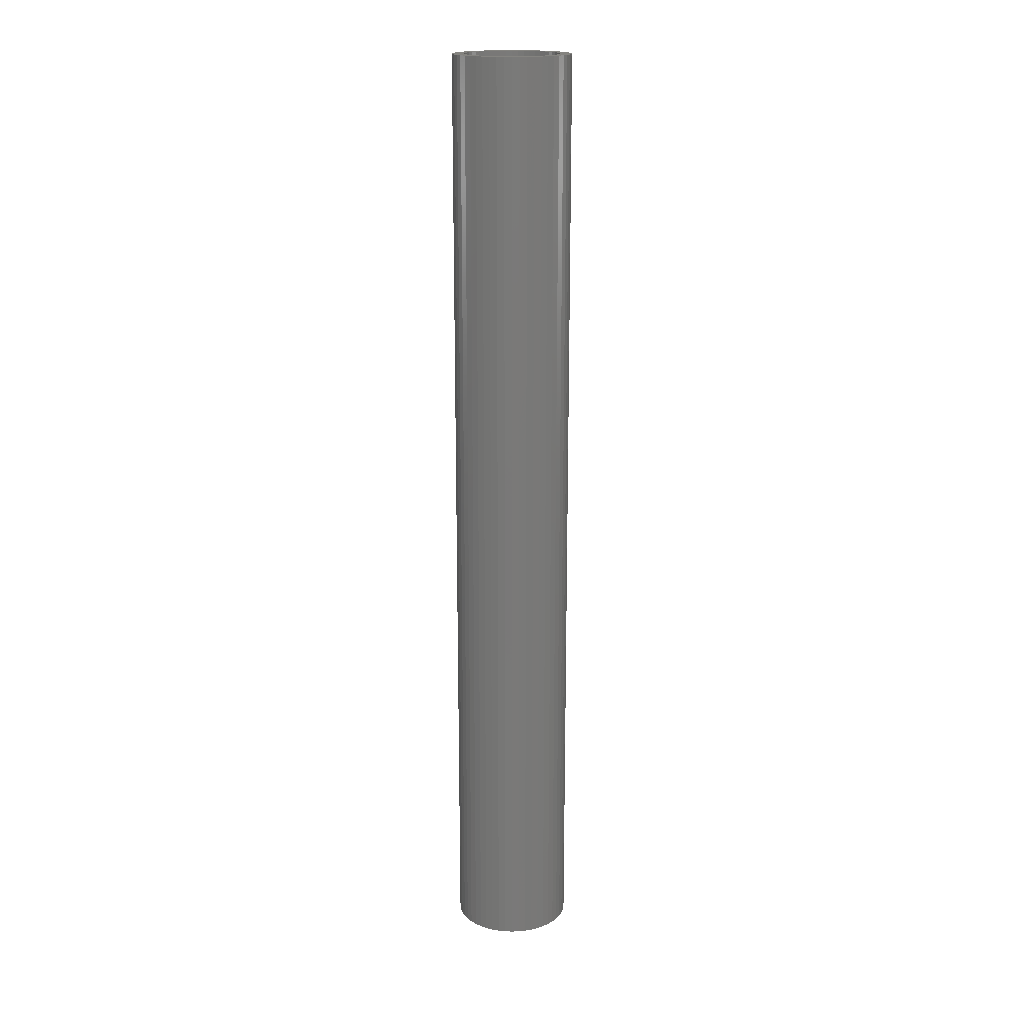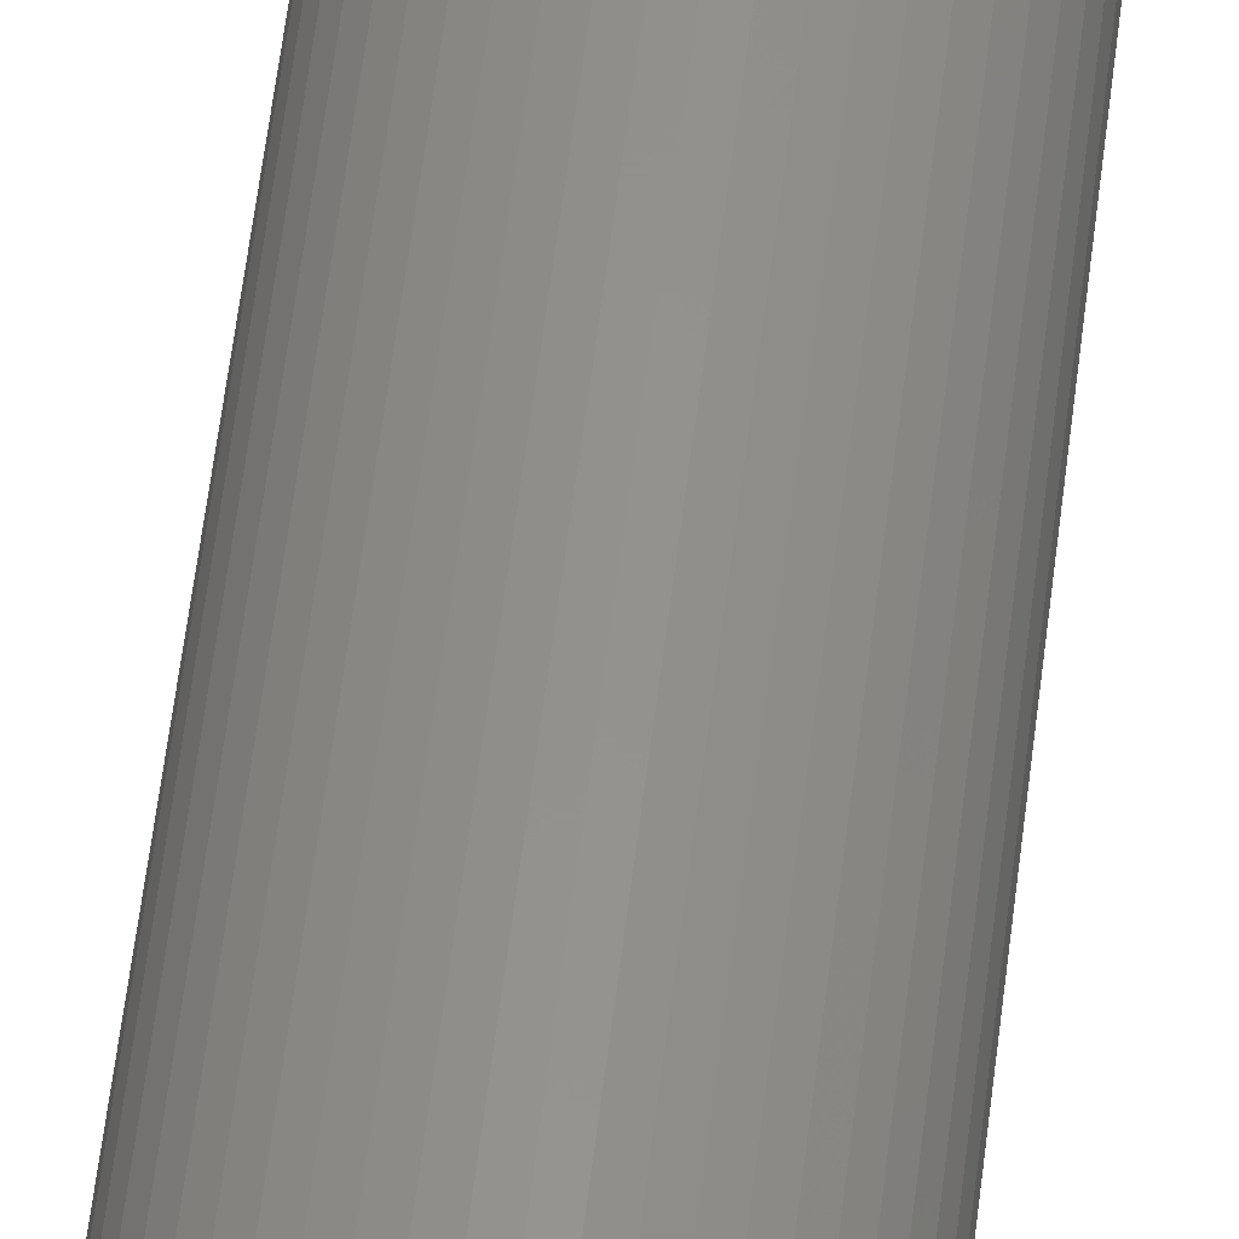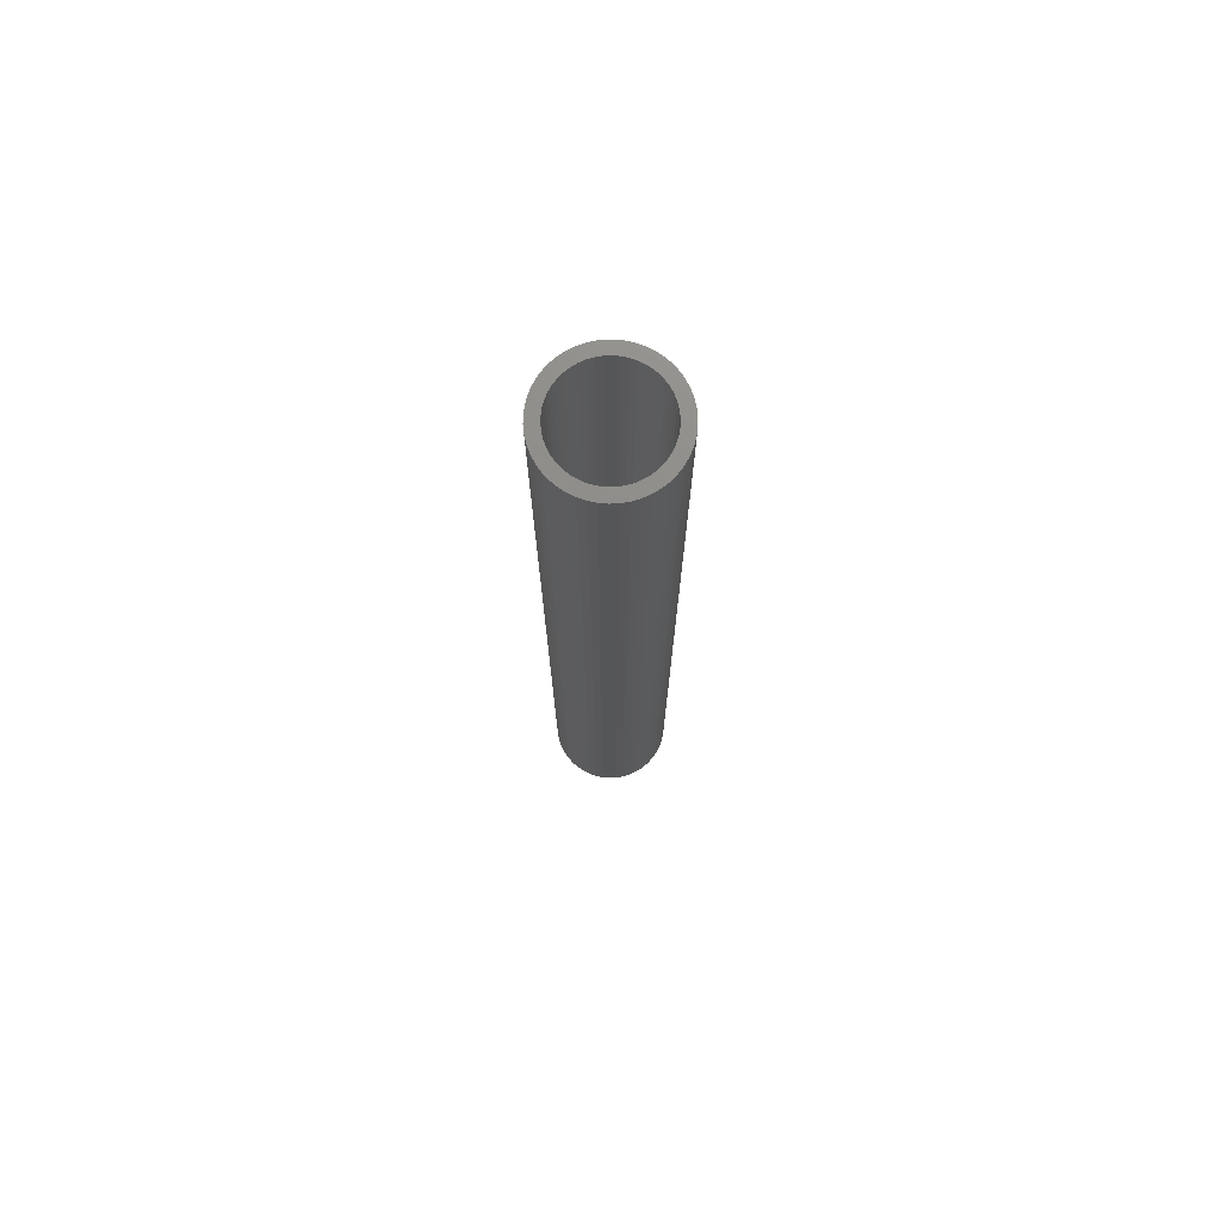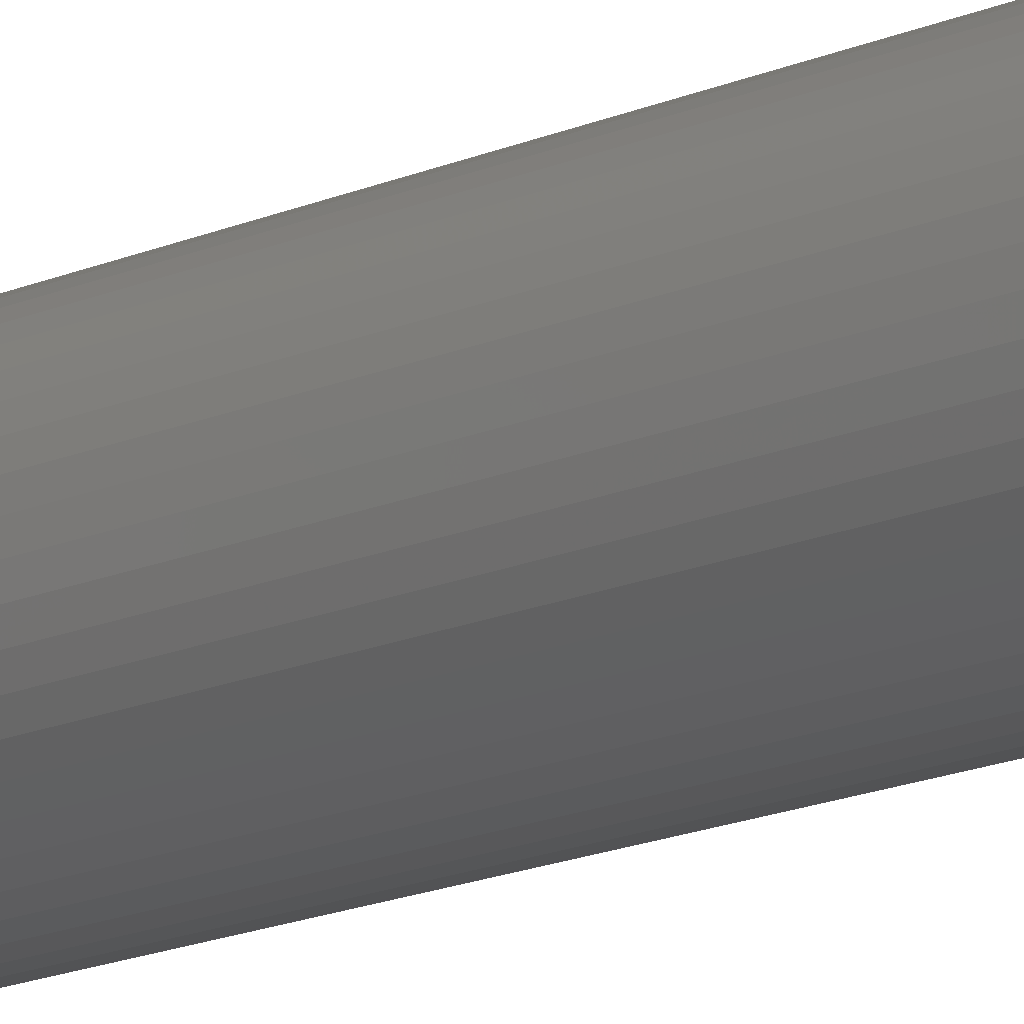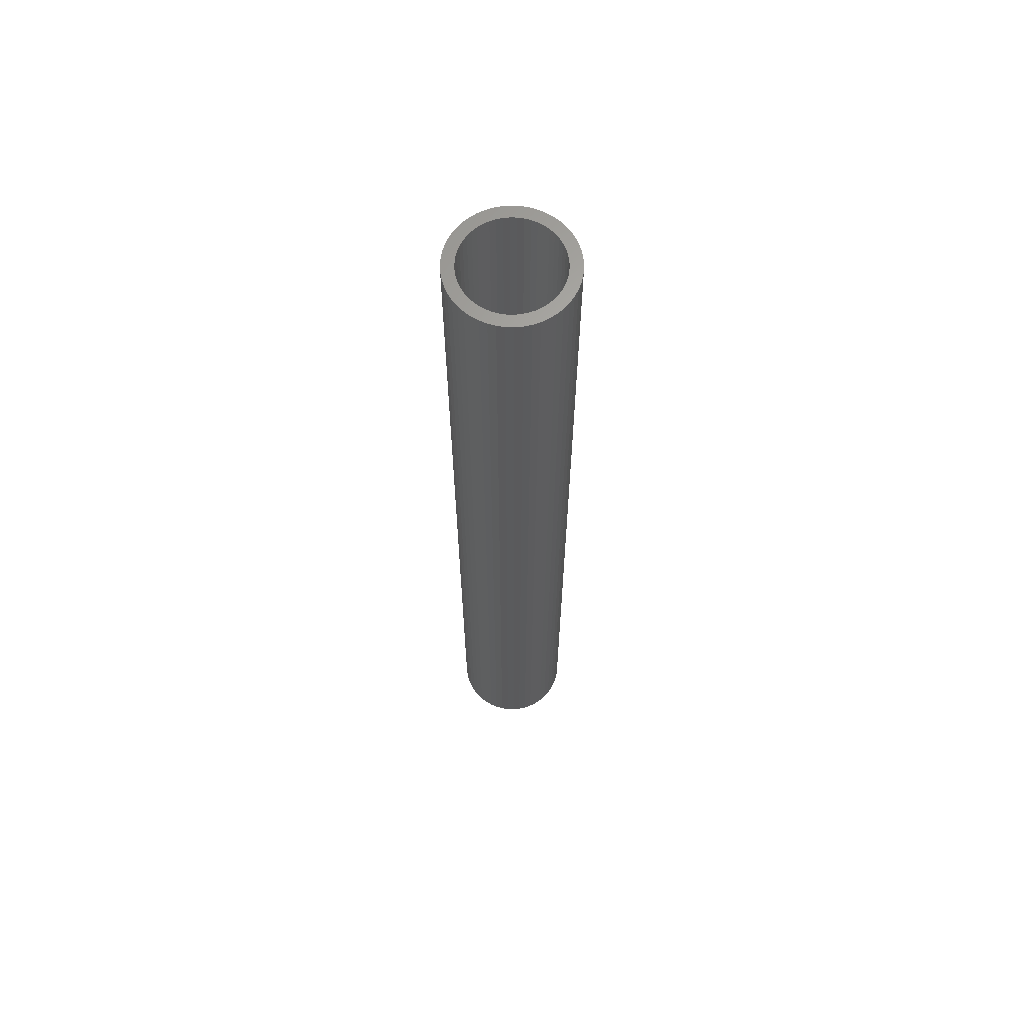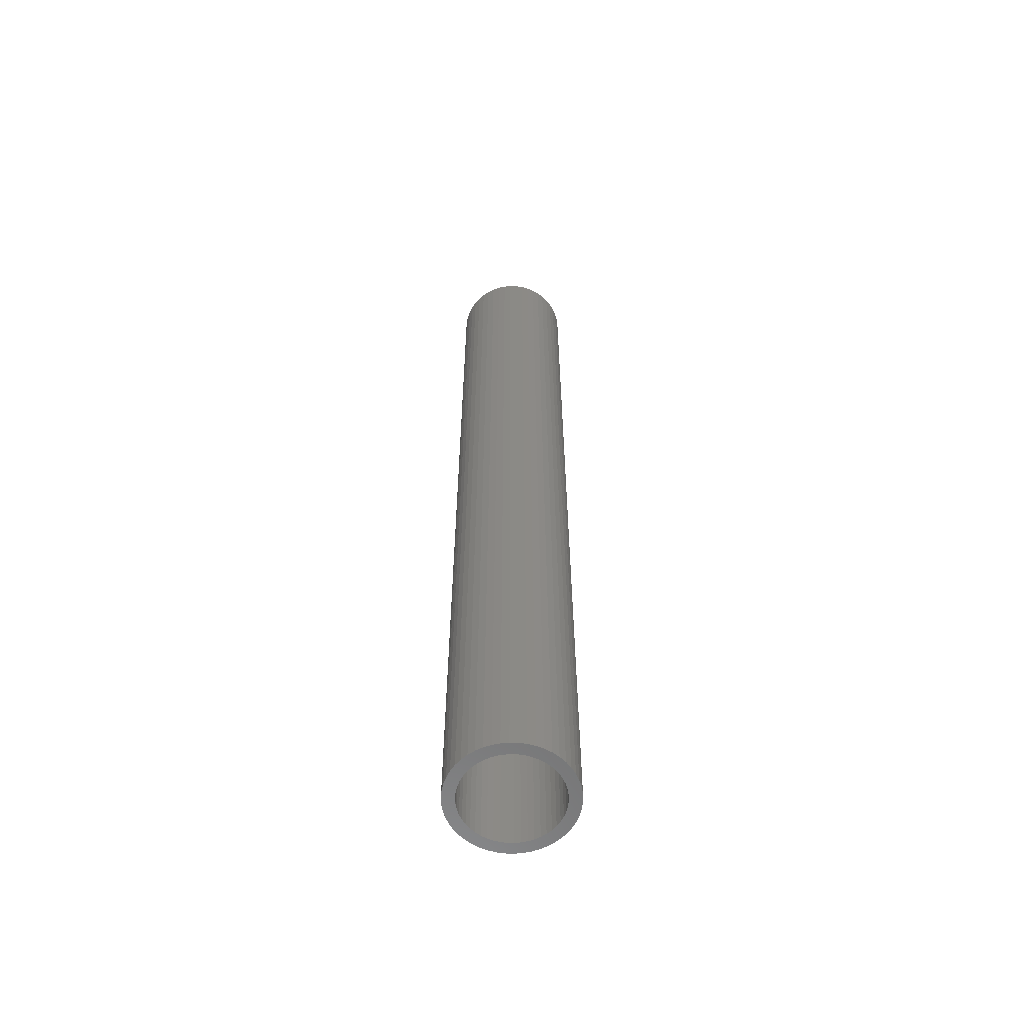
<metadata>
{"format":"stl","ext":"stl","renderer":"f3d","projection":"perspective","resolution":1024,"background":"white","views":[{"elev":17.9,"azim":-68.3,"up":"+Z"},{"elev":55.0,"azim":6.6,"up":"+Y"},{"elev":74.3,"azim":-60.3,"up":"+Z"},{"elev":-14.8,"azim":-44.9,"up":"+Y"},{"elev":64.7,"azim":116.9,"up":"+Z"},{"elev":-59.7,"azim":-44.8,"up":"+Z"}]}
</metadata>
<code>
# stl→obj: 200 verts, 400 faces
v 2.25 0 18
v 2.232 0.282 -18
v 2.232 0.282 18
v 2.25 0 -18
v -2.25 0 -18
v -2.232 0.282 18
v -2.232 0.282 -18
v -2.25 0 18
v 0.1413 2.246 -18
v -0.1413 2.246 18
v 0.1413 2.246 18
v -0.1413 2.246 -18
v -0.1413 -2.246 -18
v 0.1413 -2.246 18
v -0.1413 -2.246 18
v 0.1413 -2.246 -18
v 1.64 1.54 -18
v 1.434 1.734 18
v 1.64 1.54 18
v 1.434 1.734 -18
v -1.434 1.734 -18
v -1.64 1.54 18
v -1.434 1.734 18
v -1.64 1.54 -18
v -0.6953 2.14 -18
v -0.958 2.036 18
v -0.6953 2.14 18
v -0.958 2.036 -18
v 2.092 -0.8283 18
v 2.179 -0.5596 -18
v 2.179 -0.5596 18
v 2.092 -0.8283 -18
v 2.092 0.8283 18
v 1.972 1.084 -18
v 1.972 1.084 18
v 2.092 0.8283 -18
v 2.179 0.5596 -18
v 2.179 0.5596 18
v 0.958 2.036 -18
v 0.6953 2.14 18
v 0.958 2.036 18
v 0.6953 2.14 -18
v 0.4216 2.21 18
v 0.4216 2.21 -18
v 1.206 1.9 18
v 1.206 1.9 -18
v -2.092 0.8283 -18
v -1.972 1.084 18
v -1.972 1.084 -18
v -2.092 0.8283 18
v -1.82 1.323 -18
v -1.82 1.323 18
v -2.179 0.5596 -18
v -2.179 0.5596 18
v -1.206 1.9 18
v -1.206 1.9 -18
v -0.4216 2.21 18
v -0.4216 2.21 -18
v 0.4216 -2.21 18
v 0.4216 -2.21 -18
v 1.82 1.323 18
v 1.82 1.323 -18
v 1.8 0 18
v 1.786 0.2256 18
v 2.232 -0.282 18
v 1.743 0.4476 18
v 1.786 -0.2256 18
v 1.674 0.6626 18
v 1.577 0.8672 18
v 1.743 -0.4476 18
v 1.456 1.058 18
v 1.312 1.232 18
v 1.147 1.387 18
v 0.9645 1.52 18
v 0.7664 1.629 18
v 0.5562 1.712 18
v 0.3373 1.768 18
v 0.113 1.796 18
v -0.113 1.796 18
v -0.3373 1.768 18
v -0.5562 1.712 18
v -0.7664 1.629 18
v -0.9645 1.52 18
v -1.147 1.387 18
v -1.312 1.232 18
v -1.456 1.058 18
v -1.577 0.8672 18
v -1.674 0.6626 18
v -1.743 0.4476 18
v 1.674 -0.6626 18
v 1.972 -1.084 18
v 1.577 -0.8672 18
v 1.82 -1.323 18
v 1.456 -1.058 18
v 1.64 -1.54 18
v 1.312 -1.232 18
v 1.434 -1.734 18
v 1.147 -1.387 18
v 1.206 -1.9 18
v 0.9645 -1.52 18
v 0.958 -2.036 18
v 0.7664 -1.629 18
v 0.6953 -2.14 18
v 0.5562 -1.712 18
v 0.3373 -1.768 18
v 0.113 -1.796 18
v -0.113 -1.796 18
v -0.3373 -1.768 18
v -0.4216 -2.21 18
v -0.5562 -1.712 18
v -0.6953 -2.14 18
v -0.7664 -1.629 18
v -0.958 -2.036 18
v -0.9645 -1.52 18
v -1.206 -1.9 18
v -1.147 -1.387 18
v -1.434 -1.734 18
v -1.312 -1.232 18
v -1.64 -1.54 18
v -1.456 -1.058 18
v -1.82 -1.323 18
v -1.577 -0.8672 18
v -1.972 -1.084 18
v -1.674 -0.6626 18
v -2.092 -0.8283 18
v -1.743 -0.4476 18
v -2.179 -0.5596 18
v -1.786 -0.2256 18
v -2.232 -0.282 18
v -1.8 0 18
v -1.786 0.2256 18
v 2.232 -0.282 -18
v 1.972 -1.084 -18
v 1.82 -1.323 -18
v -1.64 -1.54 -18
v -1.434 -1.734 -18
v -1.82 -1.323 -18
v 1.8 0 -18
v 1.786 -0.2256 -18
v 1.743 -0.4476 -18
v 1.786 0.2256 -18
v 1.674 -0.6626 -18
v 1.577 -0.8672 -18
v 1.743 0.4476 -18
v 1.456 -1.058 -18
v 1.64 -1.54 -18
v 1.312 -1.232 -18
v 1.434 -1.734 -18
v 1.147 -1.387 -18
v 1.206 -1.9 -18
v 0.9645 -1.52 -18
v 0.958 -2.036 -18
v 0.7664 -1.629 -18
v 0.6953 -2.14 -18
v 0.5562 -1.712 -18
v 0.3373 -1.768 -18
v 0.113 -1.796 -18
v -0.113 -1.796 -18
v -0.3373 -1.768 -18
v -0.4216 -2.21 -18
v -0.5562 -1.712 -18
v -0.6953 -2.14 -18
v -0.7664 -1.629 -18
v -0.958 -2.036 -18
v -0.9645 -1.52 -18
v -1.206 -1.9 -18
v -1.147 -1.387 -18
v -1.312 -1.232 -18
v -1.456 -1.058 -18
v -1.577 -0.8672 -18
v -1.972 -1.084 -18
v -1.674 -0.6626 -18
v -2.092 -0.8283 -18
v -1.743 -0.4476 -18
v 1.674 0.6626 -18
v 1.577 0.8672 -18
v 1.456 1.058 -18
v 1.312 1.232 -18
v 1.147 1.387 -18
v 0.9645 1.52 -18
v 0.7664 1.629 -18
v 0.5562 1.712 -18
v 0.3373 1.768 -18
v 0.113 1.796 -18
v -0.113 1.796 -18
v -0.3373 1.768 -18
v -0.5562 1.712 -18
v -0.7664 1.629 -18
v -0.9645 1.52 -18
v -1.147 1.387 -18
v -1.312 1.232 -18
v -1.456 1.058 -18
v -1.577 0.8672 -18
v -1.674 0.6626 -18
v -1.743 0.4476 -18
v -1.786 0.2256 -18
v -1.8 0 -18
v -2.179 -0.5596 -18
v -1.786 -0.2256 -18
v -2.232 -0.282 -18
f 1 2 3
f 2 1 4
f 5 6 7
f 6 5 8
f 9 10 11
f 10 9 12
f 13 14 15
f 14 13 16
f 17 18 19
f 18 17 20
f 21 22 23
f 22 21 24
f 25 26 27
f 26 25 28
f 29 30 31
f 30 29 32
f 33 34 35
f 34 33 36
f 3 37 38
f 37 3 2
f 39 40 41
f 40 39 42
f 42 43 40
f 43 42 44
f 20 45 18
f 45 20 46
f 47 48 49
f 48 47 50
f 51 22 24
f 22 51 52
f 53 50 47
f 50 53 54
f 28 55 26
f 55 28 56
f 12 57 10
f 57 12 58
f 16 59 14
f 59 16 60
f 38 36 33
f 36 38 37
f 61 17 19
f 17 61 62
f 35 62 61
f 62 35 34
f 44 11 43
f 11 44 9
f 46 41 45
f 41 46 39
f 49 52 51
f 52 49 48
f 7 54 53
f 54 7 6
f 63 1 3
f 64 3 38
f 1 63 65
f 66 38 33
f 67 65 63
f 68 33 35
f 65 67 31
f 69 35 61
f 70 31 67
f 31 70 29
f 3 64 63
f 38 66 64
f 33 68 66
f 71 61 19
f 35 69 68
f 61 71 69
f 72 19 18
f 19 72 71
f 73 18 45
f 18 73 72
f 45 74 73
f 41 74 45
f 41 75 74
f 40 75 41
f 40 76 75
f 43 76 40
f 43 77 76
f 11 77 43
f 11 78 77
f 11 79 78
f 10 79 11
f 10 80 79
f 57 80 10
f 57 81 80
f 27 81 57
f 27 82 81
f 26 82 27
f 26 83 82
f 55 83 26
f 83 55 84
f 23 84 55
f 84 23 85
f 22 85 23
f 85 22 86
f 52 86 22
f 86 52 87
f 48 87 52
f 87 48 88
f 88 50 89
f 50 88 48
f 90 29 70
f 29 90 91
f 92 91 90
f 91 92 93
f 94 93 92
f 93 94 95
f 96 95 94
f 95 96 97
f 98 97 96
f 97 98 99
f 100 99 98
f 100 101 99
f 102 101 100
f 102 103 101
f 104 103 102
f 104 59 103
f 105 59 104
f 105 14 59
f 106 14 105
f 107 14 106
f 107 15 14
f 108 15 107
f 108 109 15
f 110 109 108
f 110 111 109
f 112 111 110
f 112 113 111
f 114 113 112
f 115 114 116
f 114 115 113
f 117 116 118
f 116 117 115
f 119 118 120
f 121 120 122
f 118 119 117
f 123 122 124
f 125 124 126
f 127 126 128
f 120 121 119
f 129 128 130
f 54 89 50
f 89 54 131
f 122 123 121
f 6 131 54
f 124 125 123
f 131 6 130
f 126 127 125
f 8 130 6
f 128 129 127
f 130 8 129
f 56 23 55
f 23 56 21
f 58 27 57
f 27 58 25
f 65 4 1
f 4 65 132
f 93 133 91
f 133 93 134
f 31 132 65
f 132 31 30
f 135 117 119
f 117 135 136
f 135 121 137
f 121 135 119
f 138 4 132
f 139 132 30
f 4 138 2
f 140 30 32
f 141 2 138
f 142 32 133
f 2 141 37
f 143 133 134
f 144 37 141
f 37 144 36
f 132 139 138
f 30 140 139
f 32 142 140
f 145 134 146
f 133 143 142
f 134 145 143
f 147 146 148
f 146 147 145
f 149 148 150
f 148 149 147
f 150 151 149
f 152 151 150
f 152 153 151
f 154 153 152
f 154 155 153
f 60 155 154
f 60 156 155
f 16 156 60
f 16 157 156
f 16 158 157
f 13 158 16
f 13 159 158
f 160 159 13
f 160 161 159
f 162 161 160
f 162 163 161
f 164 163 162
f 164 165 163
f 166 165 164
f 165 166 167
f 136 167 166
f 167 136 168
f 135 168 136
f 168 135 169
f 137 169 135
f 169 137 170
f 171 170 137
f 170 171 172
f 172 173 174
f 173 172 171
f 175 36 144
f 36 175 34
f 176 34 175
f 34 176 62
f 177 62 176
f 62 177 17
f 178 17 177
f 17 178 20
f 179 20 178
f 20 179 46
f 180 46 179
f 180 39 46
f 181 39 180
f 181 42 39
f 182 42 181
f 182 44 42
f 183 44 182
f 183 9 44
f 184 9 183
f 185 9 184
f 185 12 9
f 186 12 185
f 186 58 12
f 187 58 186
f 187 25 58
f 188 25 187
f 188 28 25
f 189 28 188
f 56 189 190
f 189 56 28
f 21 190 191
f 190 21 56
f 24 191 192
f 51 192 193
f 191 24 21
f 49 193 194
f 47 194 195
f 53 195 196
f 192 51 24
f 7 196 197
f 198 174 173
f 174 198 199
f 193 49 51
f 200 199 198
f 194 47 49
f 199 200 197
f 195 53 47
f 5 197 200
f 196 7 53
f 197 5 7
f 150 97 99
f 97 150 148
f 91 32 29
f 32 91 133
f 164 111 113
f 111 164 162
f 173 127 198
f 127 173 125
f 95 134 93
f 134 95 146
f 154 101 103
f 101 154 152
f 60 103 59
f 103 60 154
f 160 15 109
f 15 160 13
f 166 113 115
f 113 166 164
f 137 123 171
f 123 137 121
f 171 125 173
f 125 171 123
f 198 129 200
f 129 198 127
f 200 8 5
f 8 200 129
f 148 95 97
f 95 148 146
f 152 99 101
f 99 152 150
f 162 109 111
f 109 162 160
f 136 115 117
f 115 136 166
f 138 64 141
f 64 138 63
f 130 196 131
f 196 130 197
f 185 78 79
f 78 185 184
f 157 107 106
f 107 157 158
f 179 72 73
f 72 179 178
f 191 84 85
f 84 191 190
f 188 81 82
f 81 188 187
f 175 69 176
f 69 175 68
f 141 66 144
f 66 141 64
f 182 75 76
f 75 182 181
f 183 76 77
f 76 183 182
f 180 73 74
f 73 180 179
f 88 193 87
f 193 88 194
f 89 194 88
f 194 89 195
f 187 80 81
f 80 187 186
f 156 106 105
f 106 156 157
f 153 104 102
f 104 153 155
f 144 68 175
f 68 144 66
f 177 72 178
f 72 177 71
f 176 71 177
f 71 176 69
f 184 77 78
f 77 184 183
f 181 74 75
f 74 181 180
f 87 192 86
f 192 87 193
f 86 191 85
f 191 86 192
f 131 195 89
f 195 131 196
f 189 82 83
f 82 189 188
f 190 83 84
f 83 190 189
f 186 79 80
f 79 186 185
f 151 102 100
f 102 151 153
f 147 98 96
f 98 147 149
f 140 67 139
f 67 140 70
f 122 172 124
f 172 122 170
f 143 90 142
f 90 143 92
f 147 94 145
f 94 147 96
f 139 63 138
f 63 139 67
f 165 116 114
f 116 165 167
f 159 110 108
f 110 159 161
f 124 174 126
f 174 124 172
f 155 105 104
f 105 155 156
f 149 100 98
f 100 149 151
f 142 70 140
f 70 142 90
f 145 92 143
f 92 145 94
f 158 108 107
f 108 158 159
f 167 118 116
f 118 167 168
f 126 199 128
f 199 126 174
f 128 197 130
f 197 128 199
f 161 112 110
f 112 161 163
f 163 114 112
f 114 163 165
f 120 170 122
f 170 120 169
f 118 169 120
f 169 118 168

</code>
